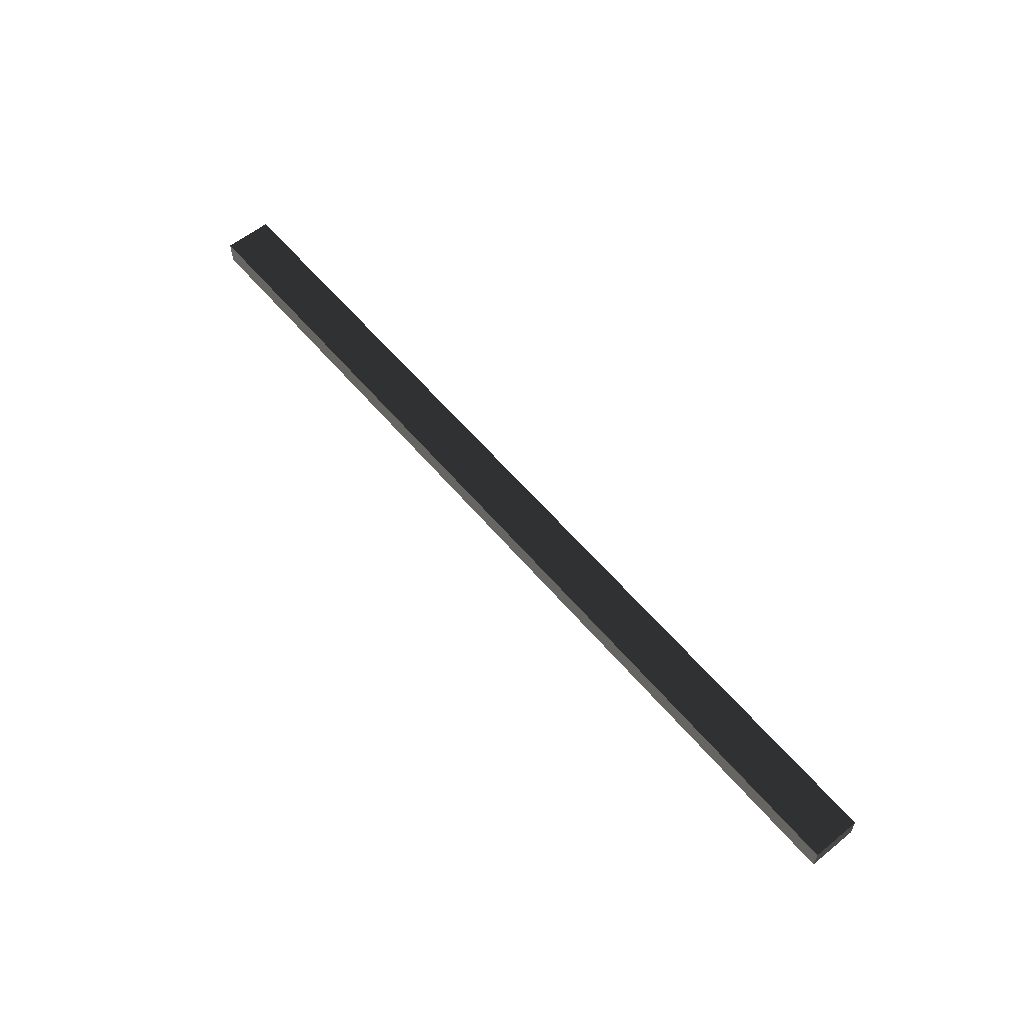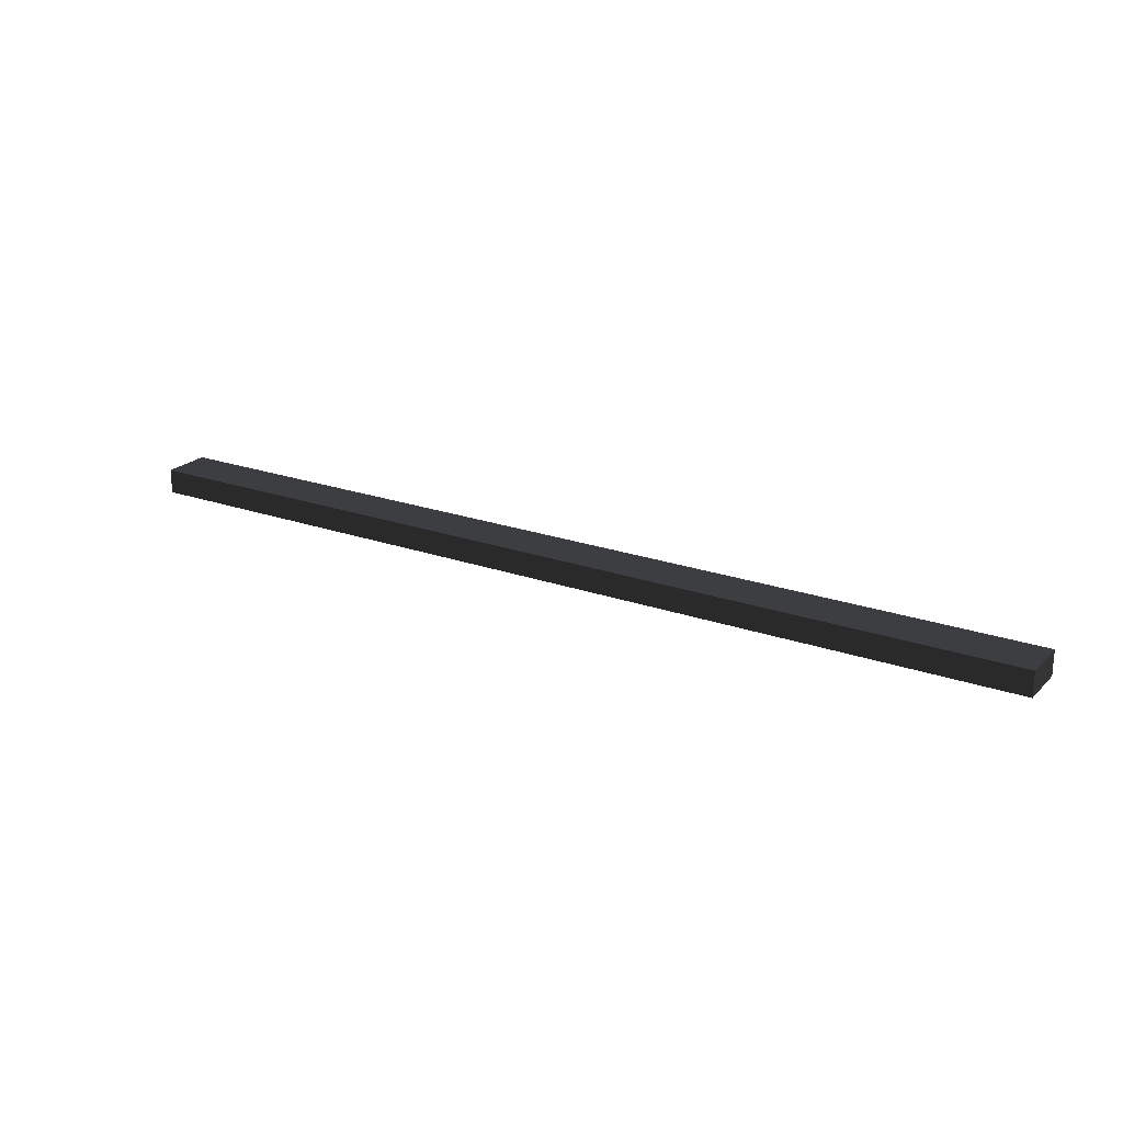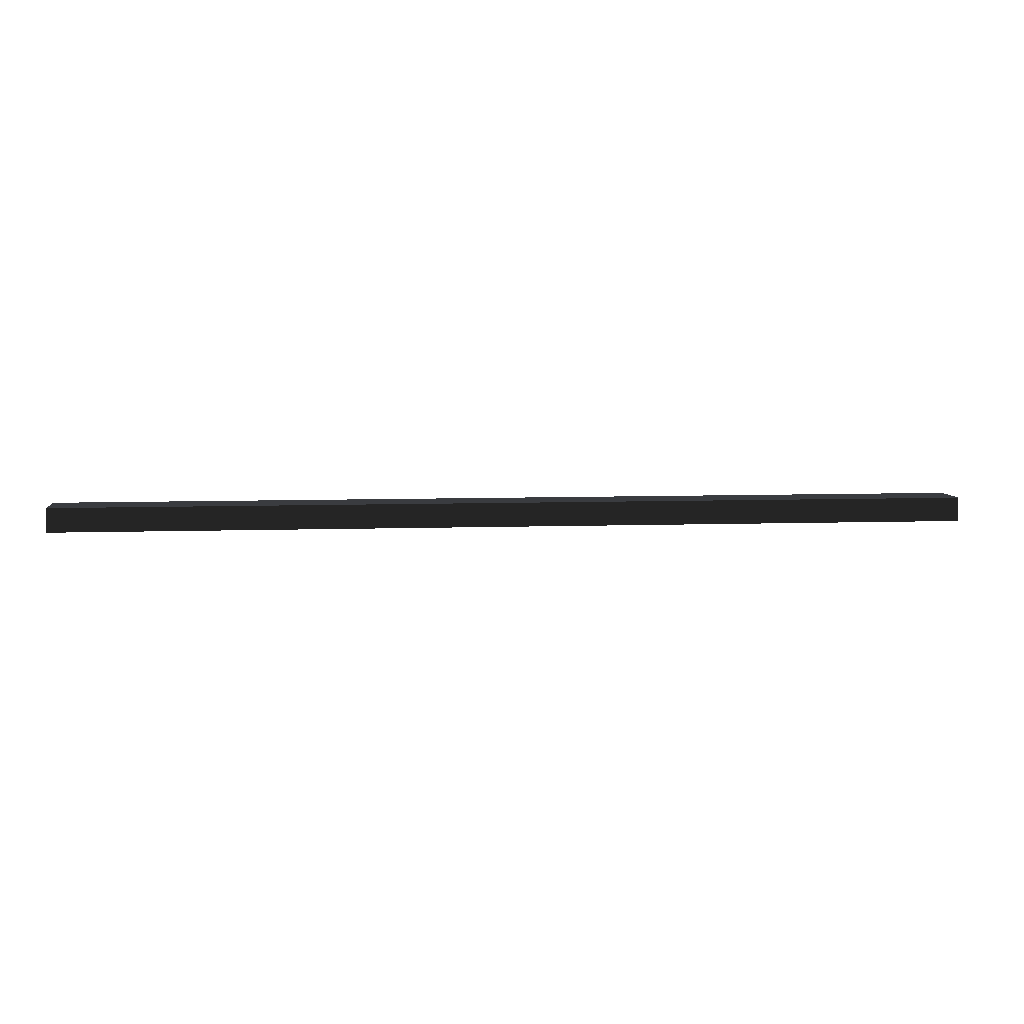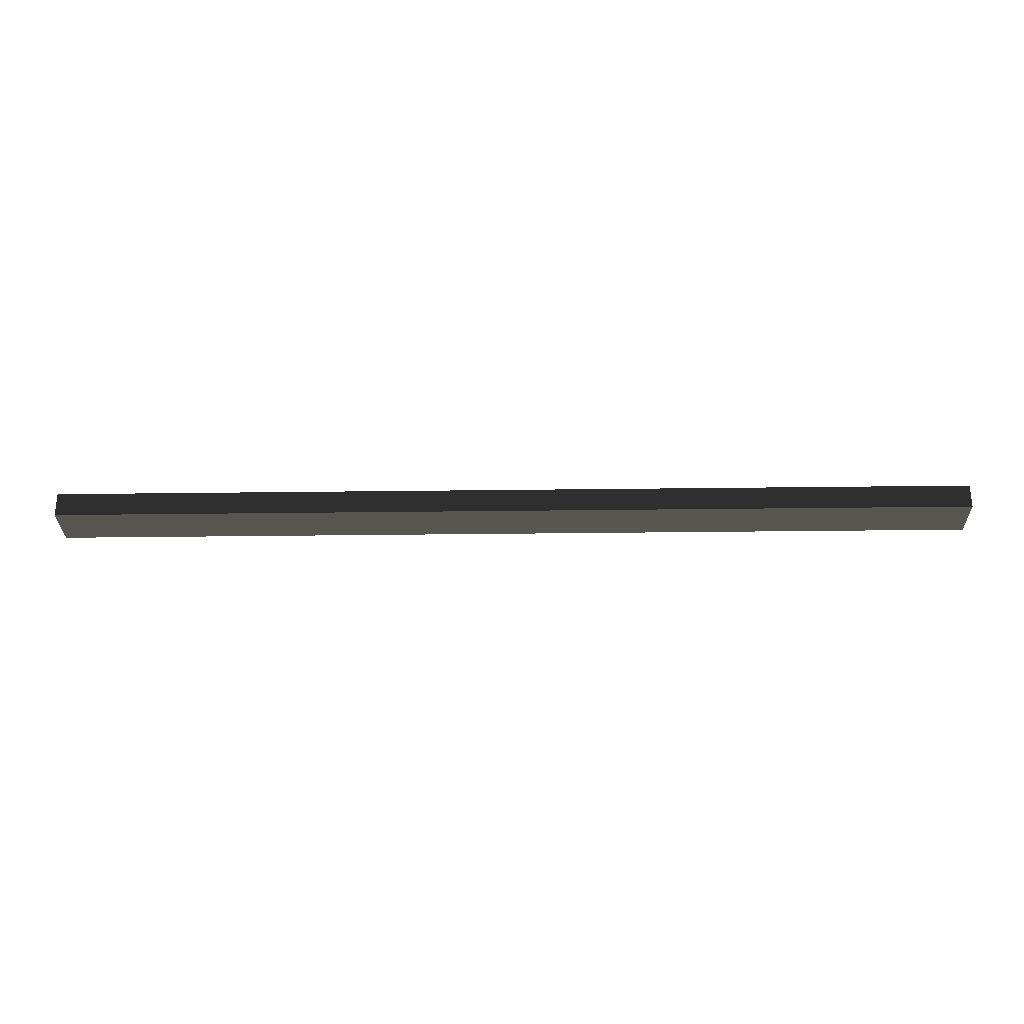
<metadata>
{"format":"obj","ext":"obj","renderer":"f3d","projection":"perspective","resolution":1024,"background":"white","views":[{"elev":59.0,"azim":50.2,"up":"+Z"},{"elev":22.0,"azim":-148.2,"up":"+Z"},{"elev":6.6,"azim":-6.0,"up":"+Z"},{"elev":-29.0,"azim":1.1,"up":"+Z"}]}
</metadata>
<code>
o GH_copy_001/GH_6/ID964#ID964
v 0.3854 -0.1812 0.03641
v 0.3854 -0.1653 0.03641
v 0.3854 -0.1812 0.02845
v 0.3854 -0.1653 0.02845
v 0.3854 -0.1653 0.03641
v 0.3854 -0.1812 0.02845
v 0.3854 -0.1653 0.02845
v 0.3854 -0.1812 0.03641
v 0.3854 -0.1812 0.03641
v 0.3854 -0.1812 0.02845
v 0.6886 -0.1812 0.03641
v 0.6886 -0.1812 0.02845
v 0.3854 -0.1812 0.02845
v 0.6886 -0.1812 0.03641
v 0.6886 -0.1812 0.02845
v 0.3854 -0.1812 0.03641
v 0.6886 -0.1812 0.02845
v 0.3854 -0.1812 0.02845
v 0.6886 -0.1653 0.02845
v 0.3854 -0.1653 0.02845
v 0.3854 -0.1812 0.02845
v 0.6886 -0.1653 0.02845
v 0.3854 -0.1653 0.02845
v 0.6886 -0.1812 0.02845
v 0.3854 -0.1653 0.02845
v 0.3854 -0.1653 0.03641
v 0.6886 -0.1653 0.02845
v 0.6886 -0.1653 0.03641
v 0.3854 -0.1653 0.03641
v 0.6886 -0.1653 0.02845
v 0.6886 -0.1653 0.03641
v 0.3854 -0.1653 0.02845
v 0.3854 -0.1812 0.03641
v 0.6886 -0.1812 0.03641
v 0.3854 -0.1653 0.03641
v 0.6886 -0.1653 0.03641
v 0.6886 -0.1812 0.03641
v 0.3854 -0.1653 0.03641
v 0.6886 -0.1653 0.03641
v 0.3854 -0.1812 0.03641
v 0.6886 -0.1653 0.03641
v 0.6886 -0.1812 0.03641
v 0.6886 -0.1653 0.02845
v 0.6886 -0.1812 0.02845
v 0.6886 -0.1812 0.03641
v 0.6886 -0.1653 0.02845
v 0.6886 -0.1812 0.02845
v 0.6886 -0.1653 0.03641
f 3 2 1
f 2 3 4
f 7 6 5
f 8 5 6
f 11 10 9
f 10 11 12
f 15 14 13
f 16 13 14
f 19 18 17
f 18 19 20
f 23 22 21
f 24 21 22
f 27 26 25
f 26 27 28
f 31 30 29
f 32 29 30
f 35 34 33
f 34 35 36
f 39 38 37
f 40 37 38
f 43 42 41
f 42 43 44
f 47 46 45
f 48 45 46

</code>
